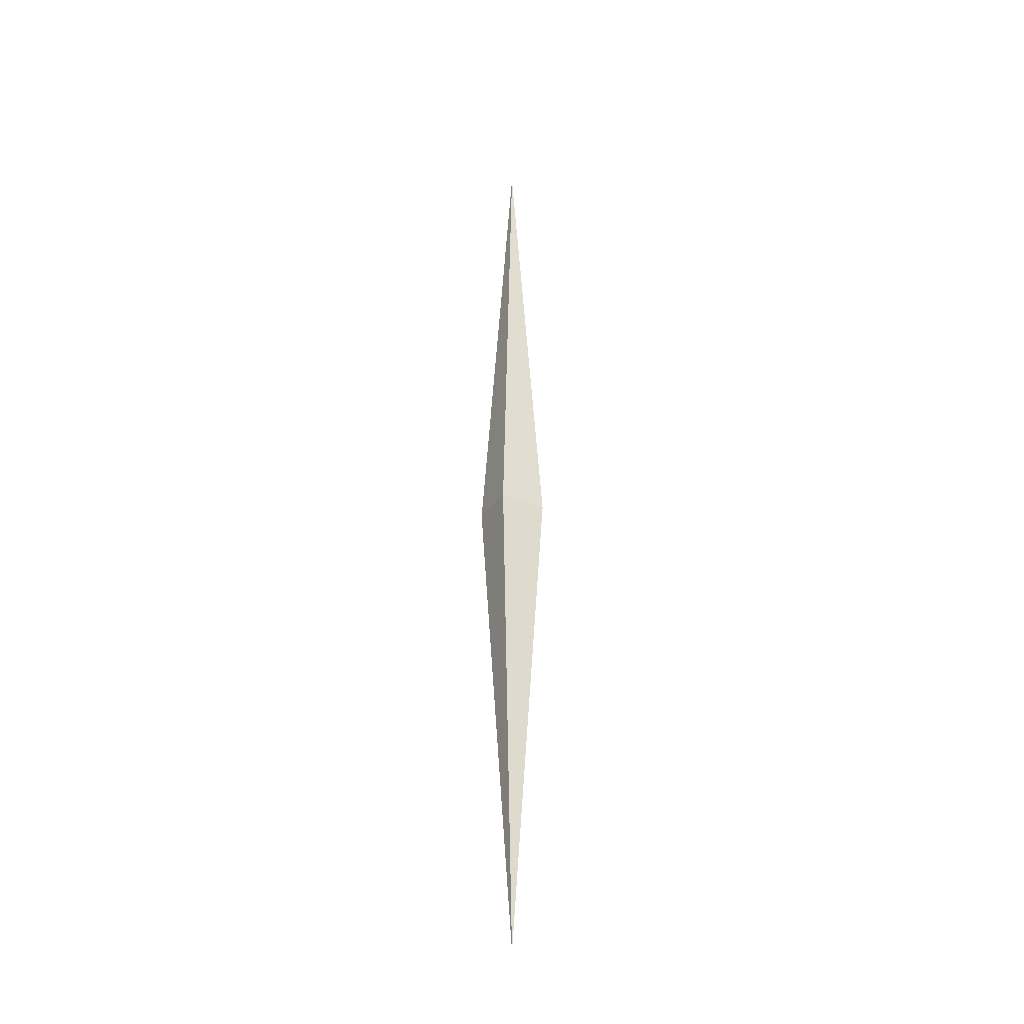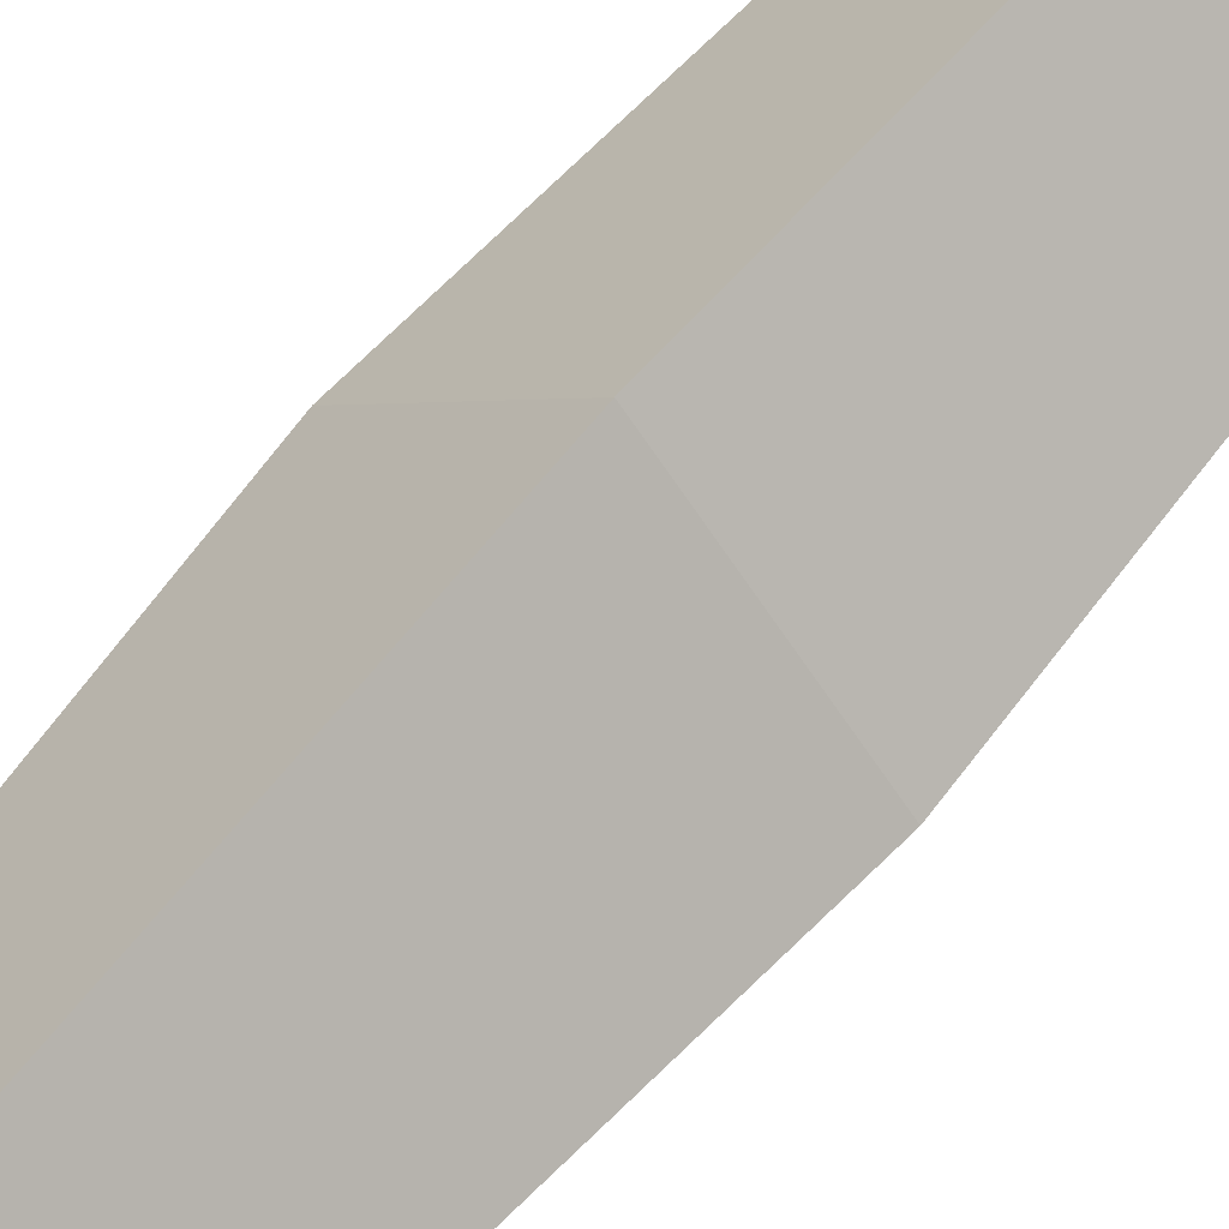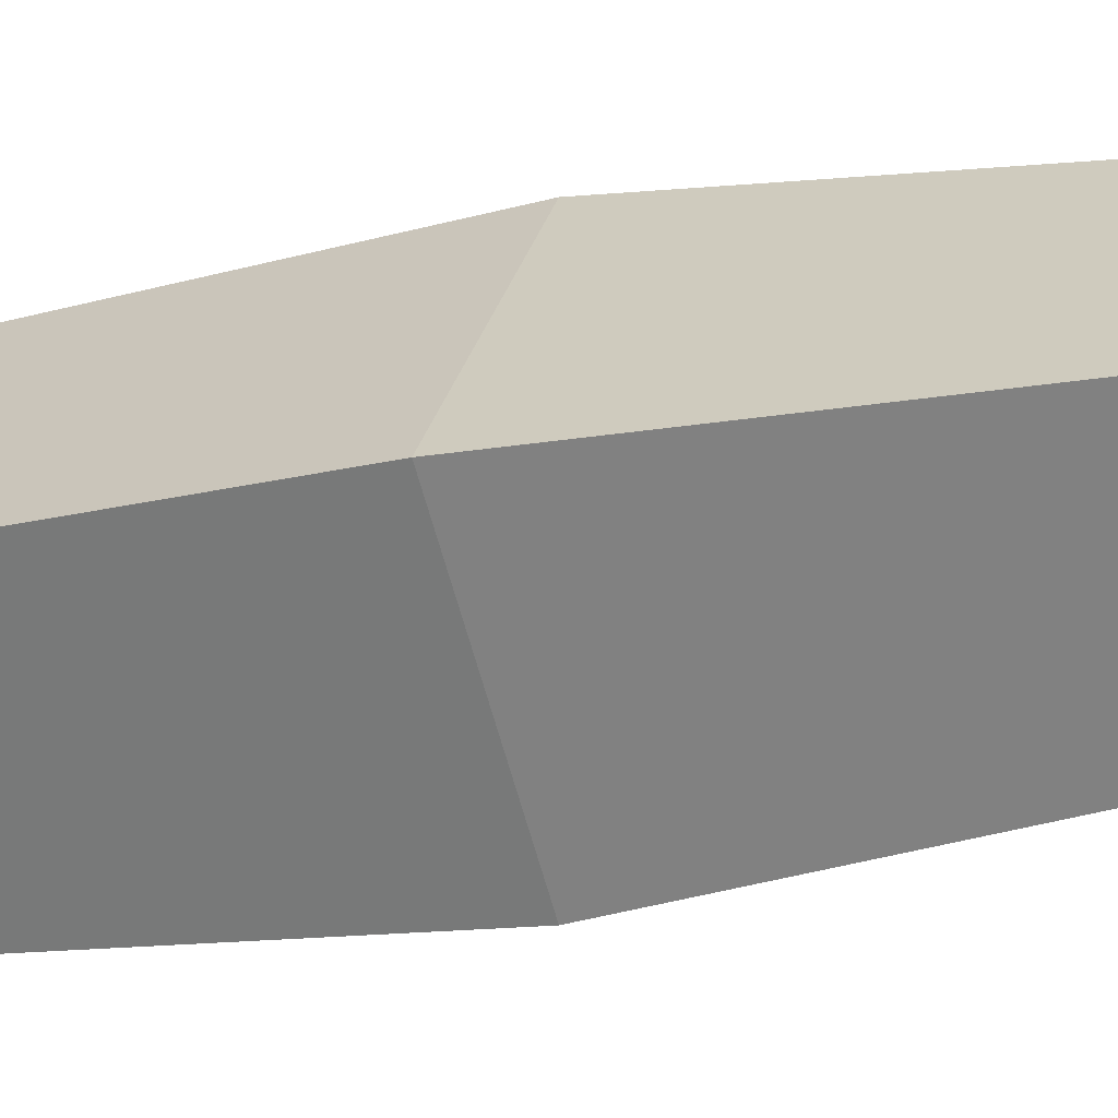
<metadata>
{"format":"obj","ext":"obj","renderer":"f3d","projection":"perspective","resolution":1024,"background":"white","views":[{"elev":-32.9,"azim":-165.1,"up":"+Z"},{"elev":59.5,"azim":38.7,"up":"+Y"},{"elev":-18.0,"azim":-65.9,"up":"+Y"}]}
</metadata>
<code>
o Plane
v 0 0 -0.8811
v -0.0617 0 0
v 0 0.0666 0
v 0.0617 0 0
v 0 0 0.8811
v 0 -0.0666 0
f 3 1 4
f 2 1 3
f 2 6 1
f 4 1 6
f 4 6 5
f 4 5 3
f 2 3 5
f 2 5 6

</code>
